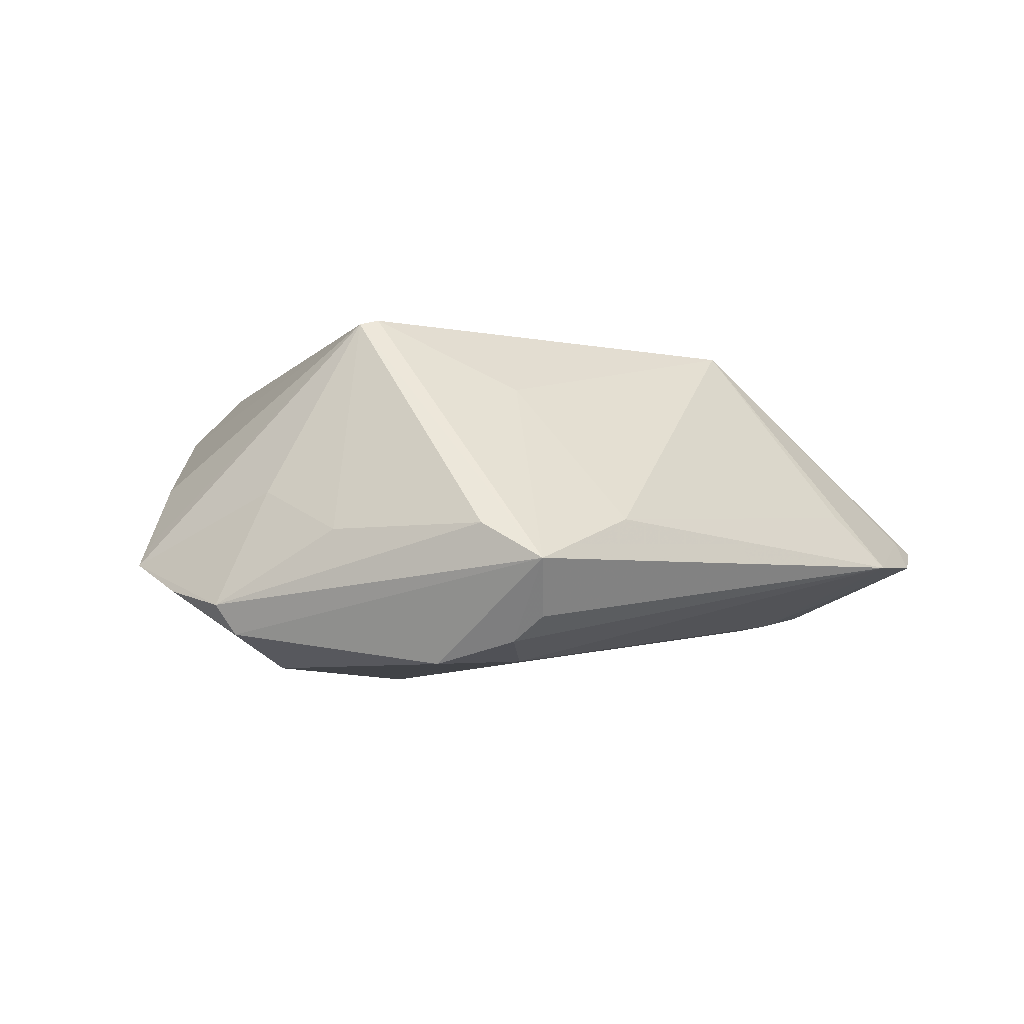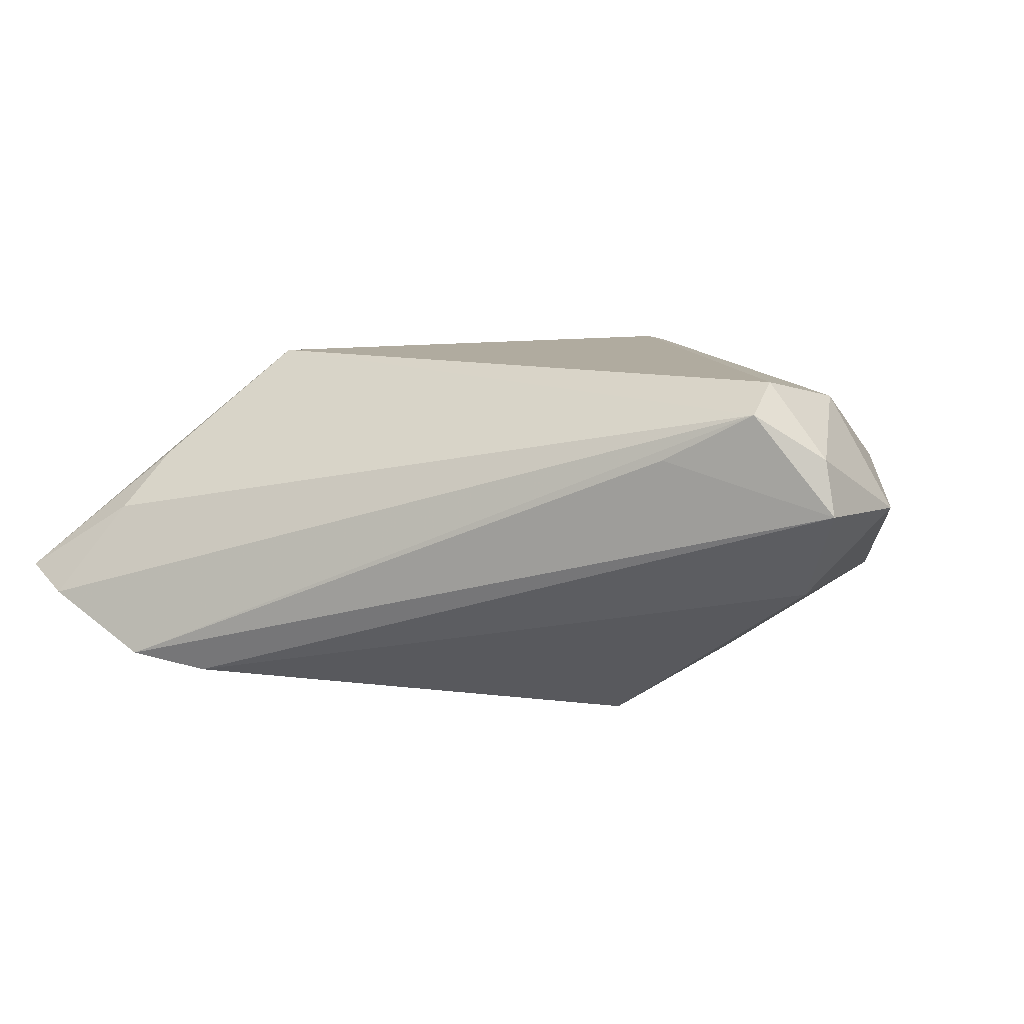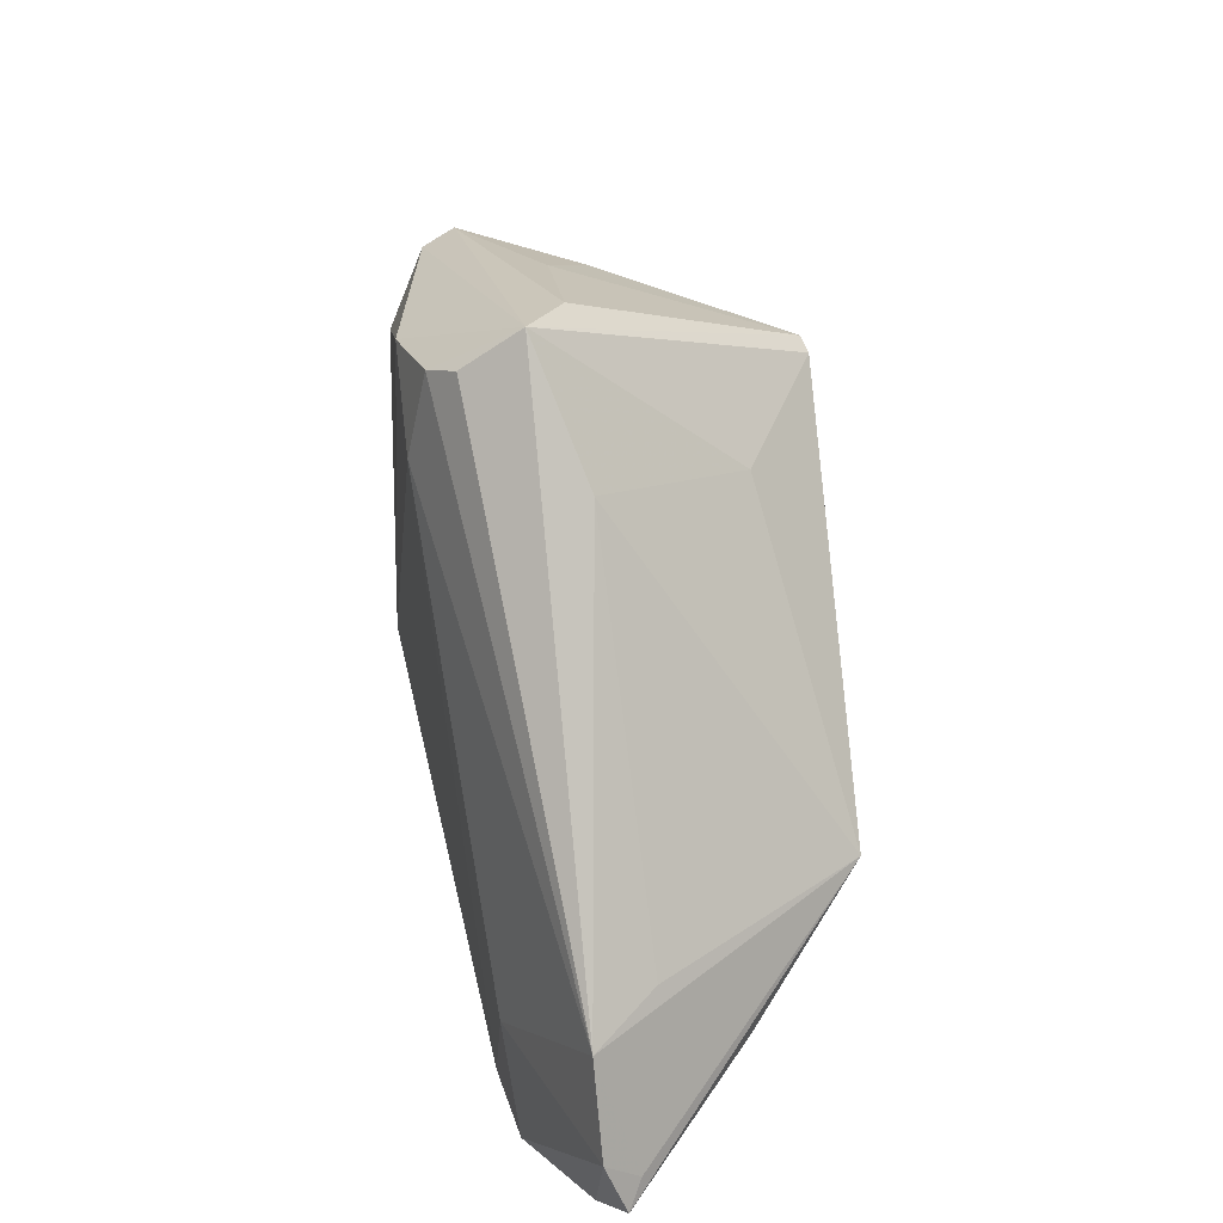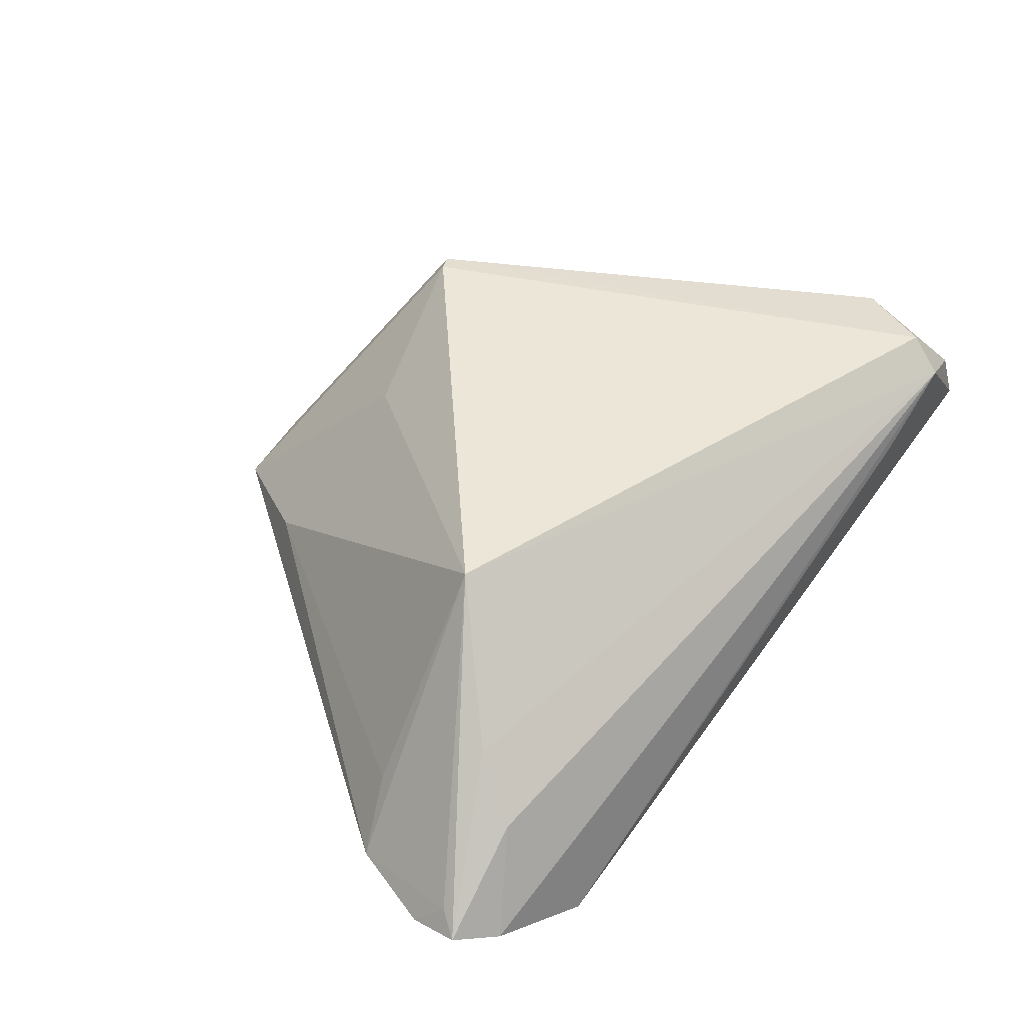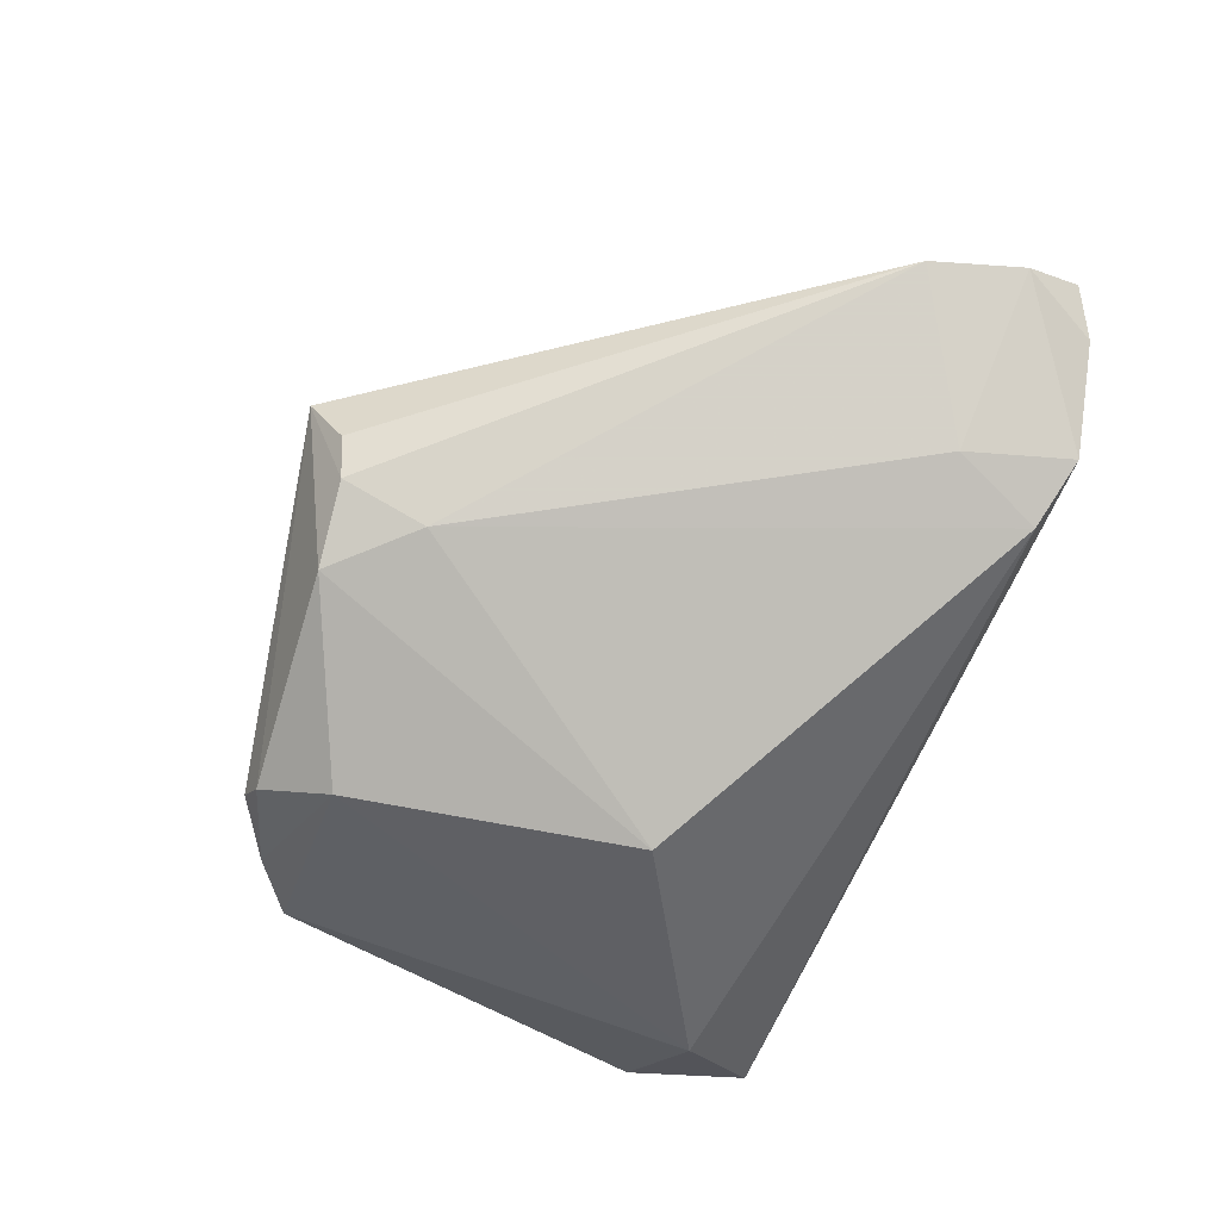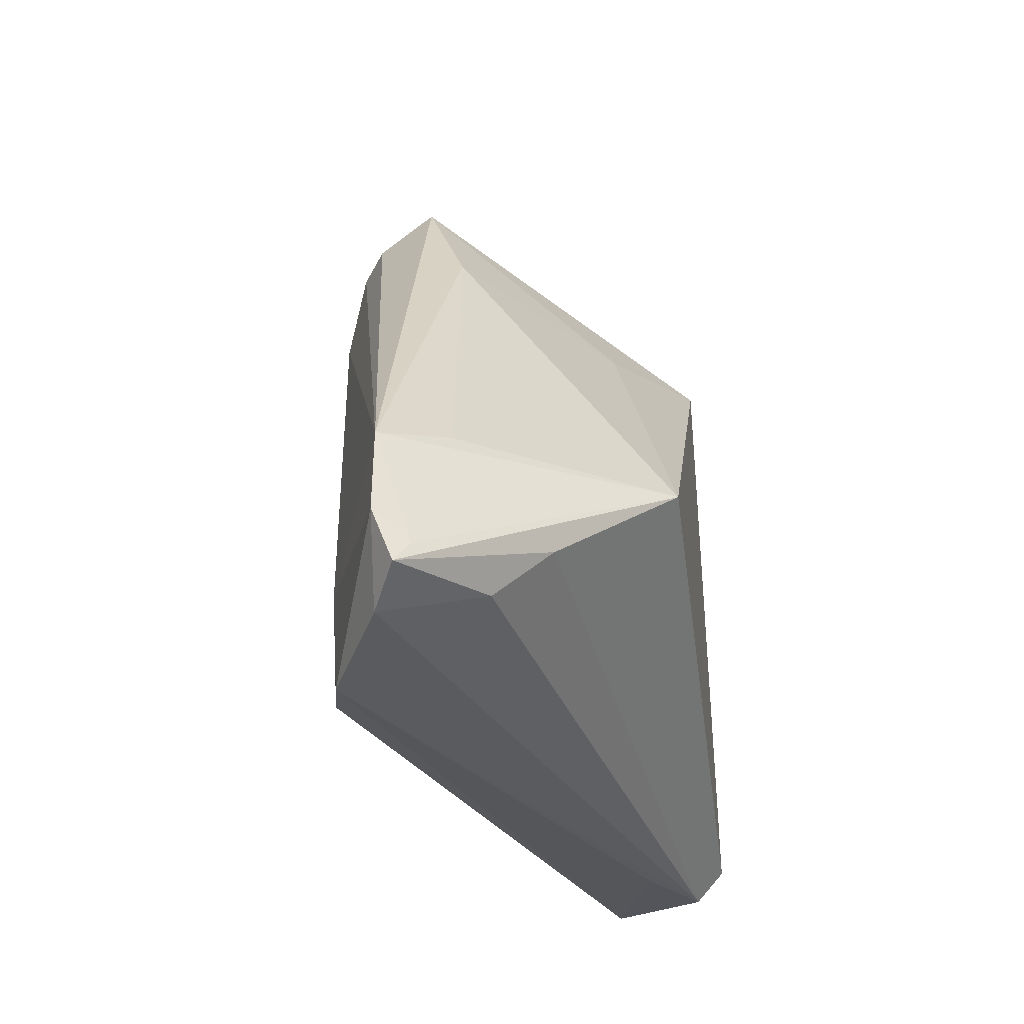
<metadata>
{"format":"obj","ext":"obj","renderer":"f3d","projection":"perspective","resolution":1024,"background":"white","views":[{"elev":-5.5,"azim":-170.4,"up":"+Z"},{"elev":9.7,"azim":17.5,"up":"+Z"},{"elev":33.3,"azim":-96.1,"up":"+Y"},{"elev":48.9,"azim":-51.8,"up":"+Z"},{"elev":-78.8,"azim":-112.3,"up":"+Z"},{"elev":-28.1,"azim":-81.8,"up":"+Y"}]}
</metadata>
<code>
v -0.03706 -0.02495 0.009706
v -0.04025 -0.03102 0.003721
v 0.02539 0.02697 0.0002741
v 0.02876 0.02837 -0.01696
v -0.0318 -0.02599 -0.0143
v -0.004613 0.02194 -0.02015
v 0.04297 0.0116 0.002314
v -0.02742 -0.03649 -0.01461
v 0.04369 0.02091 -0.008016
v -0.002675 0.03676 -0.004694
v 0.0291 -0.03812 0.01337
v 0.01781 -0.01206 -0.02184
v 0.04835 -0.0139 0.01159
v 0.01511 0.0228 0.02127
v -0.01779 0.02449 -0.00347
v -0.03559 -0.03812 -0.01278
v 0.04267 0.01915 -0.005071
v 0.01933 -0.0113 -0.02095
v 0.003621 0.03055 -0.0206
v -0.04725 -0.03541 -0.006573
v -0.009932 0.03812 -0.008928
v -0.05213 -0.0324 -0.003934
v 0.0451 -0.0246 0.01954
v 0.02507 0.0207 -0.02085
v 0.05213 -0.02357 0.00701
v 0.01305 0.02184 0.02184
v 0.03902 -0.0379 0.01868
v 0.01592 0.03173 -0.004758
v 0.04338 -0.02755 -0.002742
v 0.03093 0.02943 -0.01344
v -0.04833 -0.01596 -0.006859
v -0.0518 -0.02643 -0.006278
v -0.04206 -0.01359 -0.0001908
v 0.03996 -0.03395 0.02184
v 0.04778 -0.03692 0.007848
v -0.02566 -0.0134 0.02184
v -0.005597 0.0319 -0.0181
v -0.05026 -0.02964 -0.002509
v 0.03768 0.02527 -0.01157
v -0.003602 0.0181 0.01334
v 0.04656 -0.03585 0.01386
v -0.009226 0.03356 -0.01532
f 22 36 38
f 15 33 36
f 1 27 36
f 1 2 27
f 1 36 22
f 22 2 1
f 25 23 41
f 25 29 9
f 9 24 39
f 9 29 24
f 36 27 34
f 27 41 34
f 34 41 23
f 14 34 23
f 8 6 12
f 12 29 8
f 20 16 27
f 20 2 22
f 27 2 20
f 39 24 4
f 12 6 19
f 19 24 12
f 19 4 24
f 21 4 19
f 12 24 18
f 18 29 12
f 24 29 18
f 27 16 11
f 13 23 25
f 25 9 13
f 13 14 23
f 21 15 40
f 40 15 36
f 37 19 6
f 37 42 21
f 21 19 37
f 31 37 6
f 42 37 31
f 21 42 31
f 31 15 21
f 33 15 31
f 36 33 31
f 31 38 36
f 6 8 5
f 5 8 16
f 5 31 6
f 35 41 27
f 27 11 35
f 16 8 35
f 35 11 16
f 35 8 29
f 35 29 25
f 25 41 35
f 7 13 9
f 14 13 7
f 26 40 36
f 26 14 21
f 21 40 26
f 36 34 26
f 34 14 26
f 3 28 14
f 3 14 9
f 21 14 10
f 14 28 10
f 39 4 30
f 28 3 30
f 30 10 28
f 30 9 39
f 30 3 9
f 30 4 21
f 21 10 30
f 32 5 16
f 31 5 32
f 16 20 32
f 32 20 22
f 22 38 32
f 38 31 32
f 9 14 17
f 17 7 9
f 14 7 17

</code>
